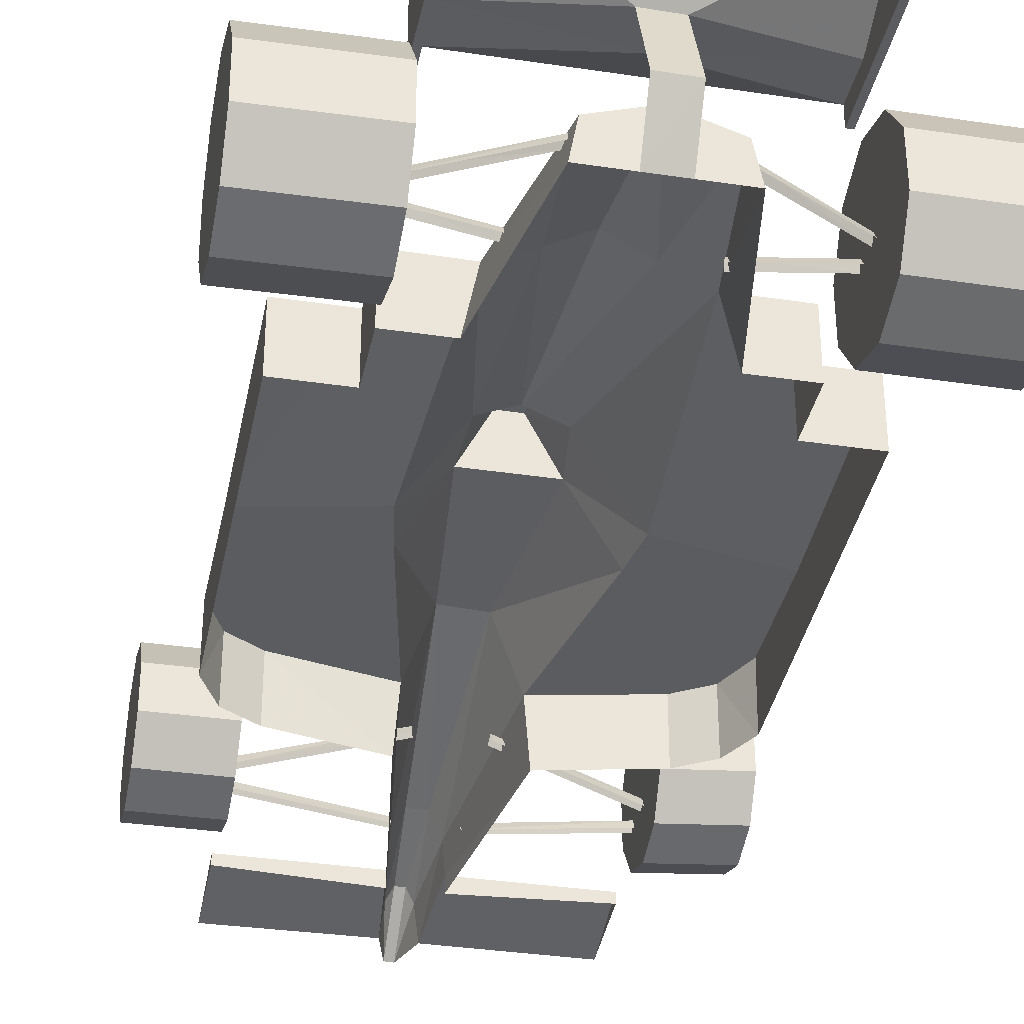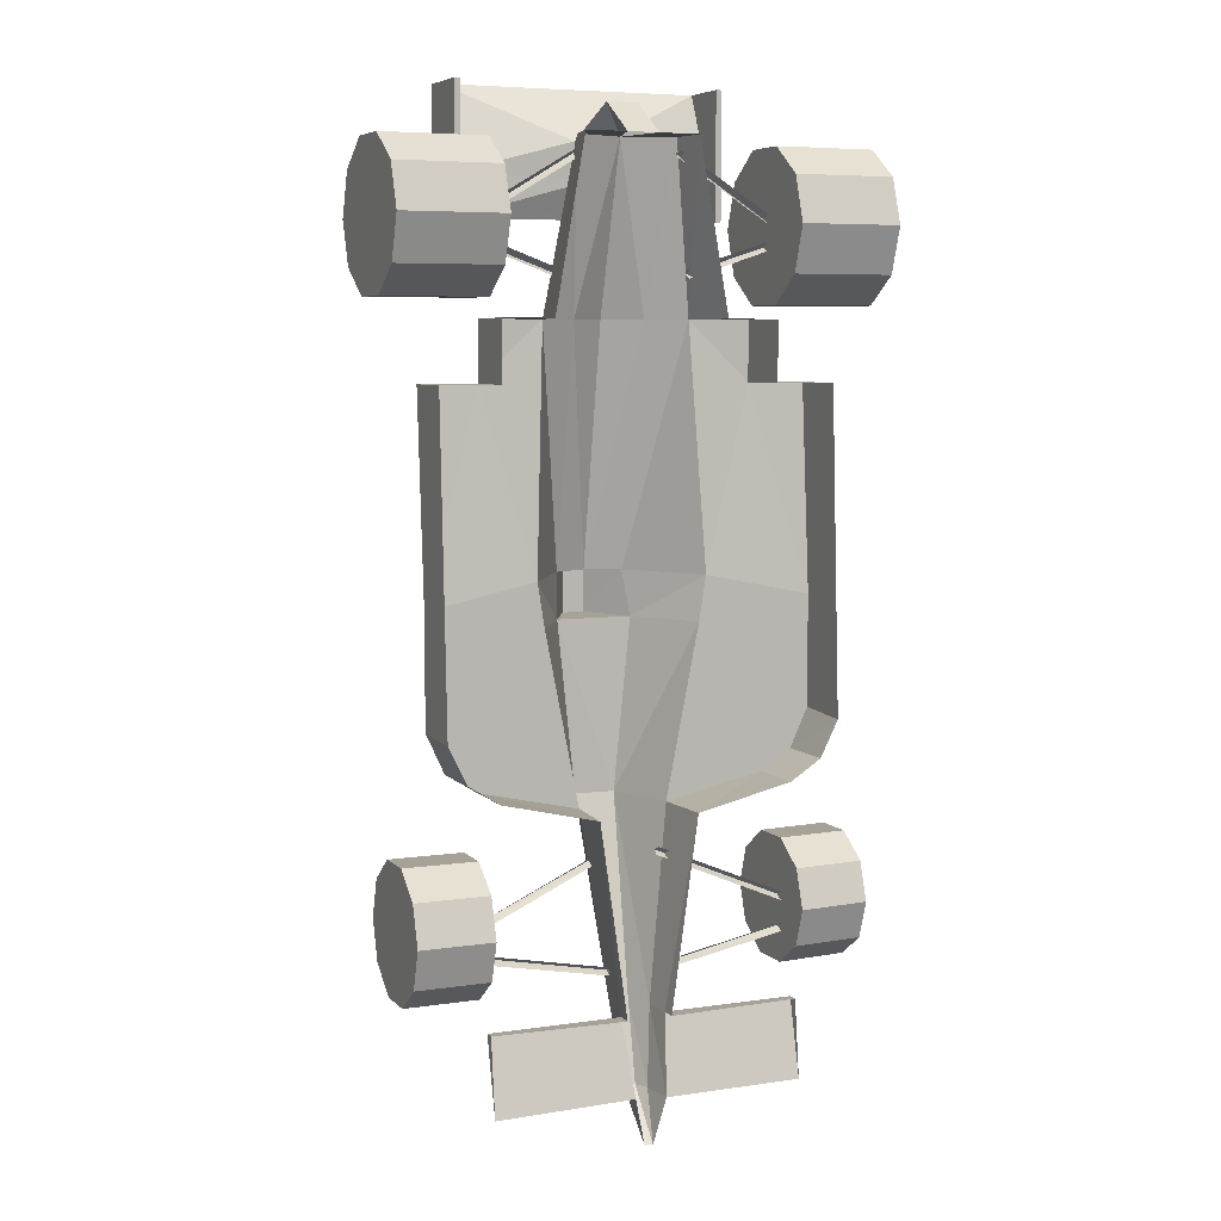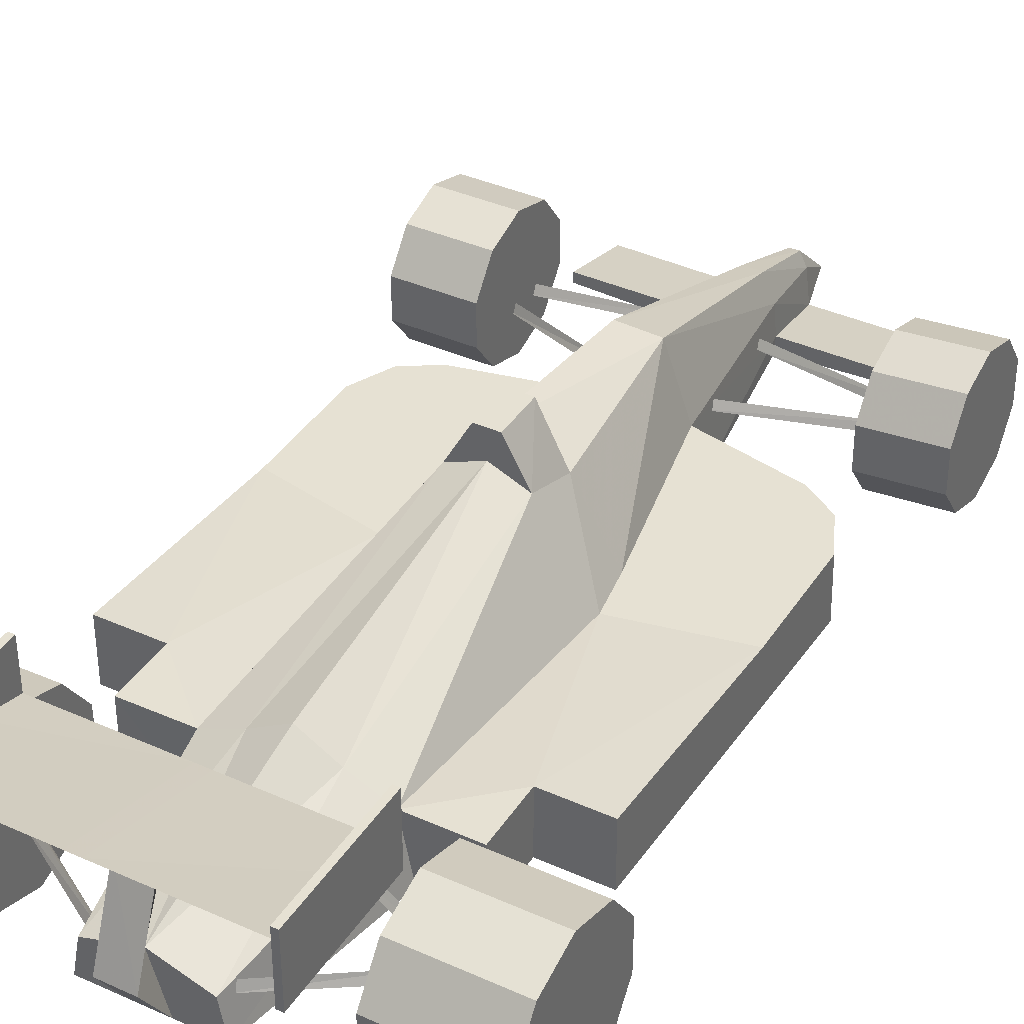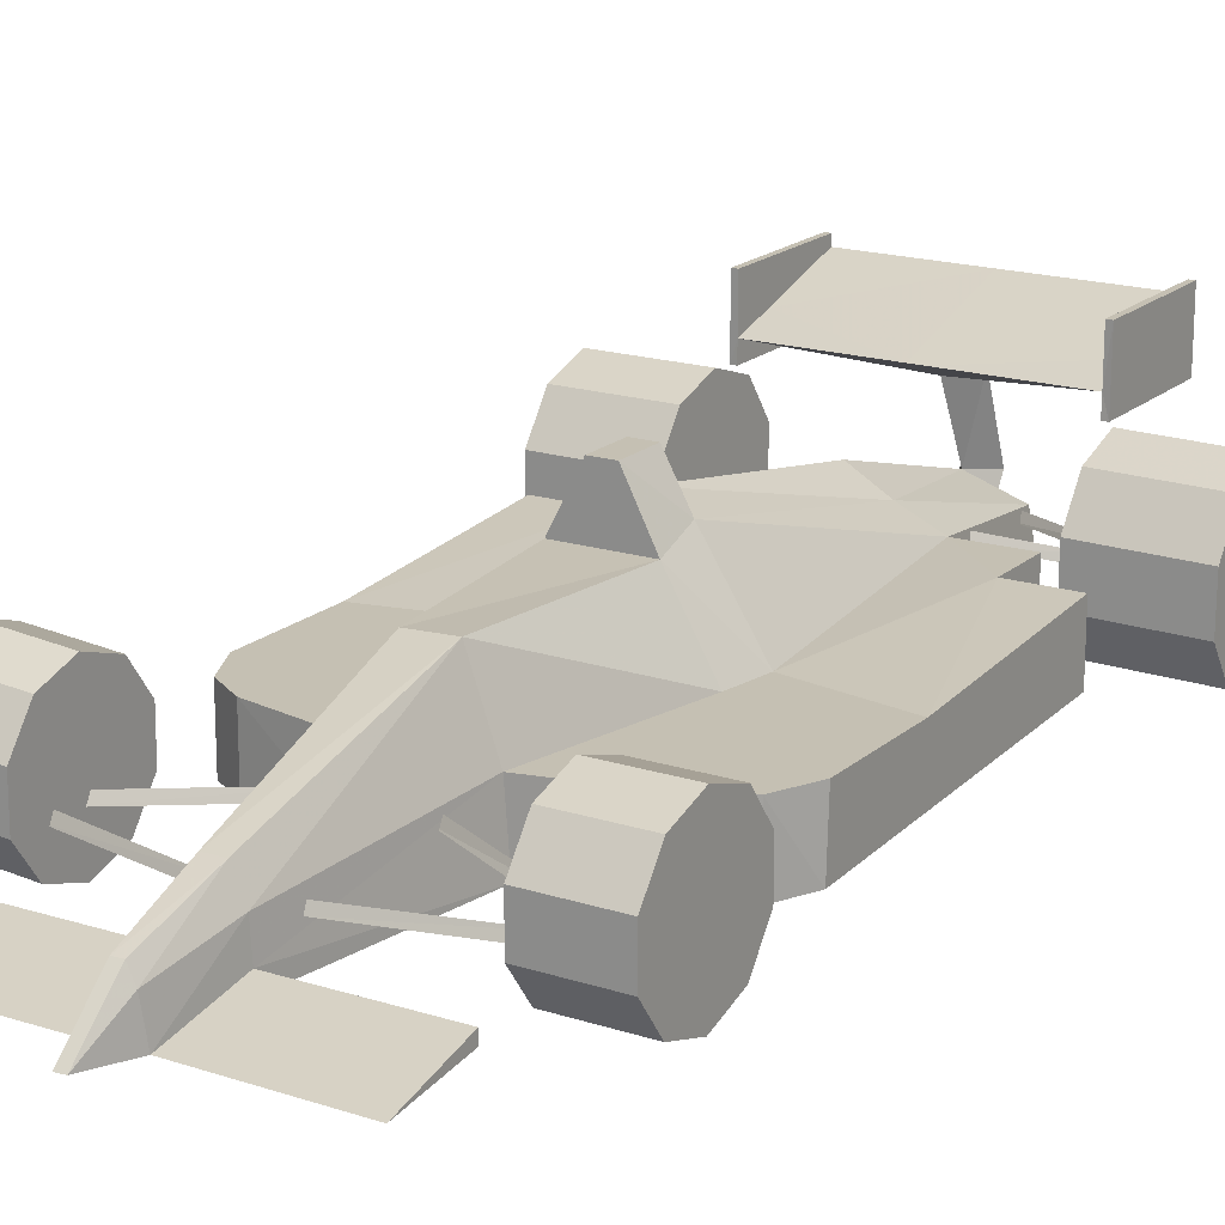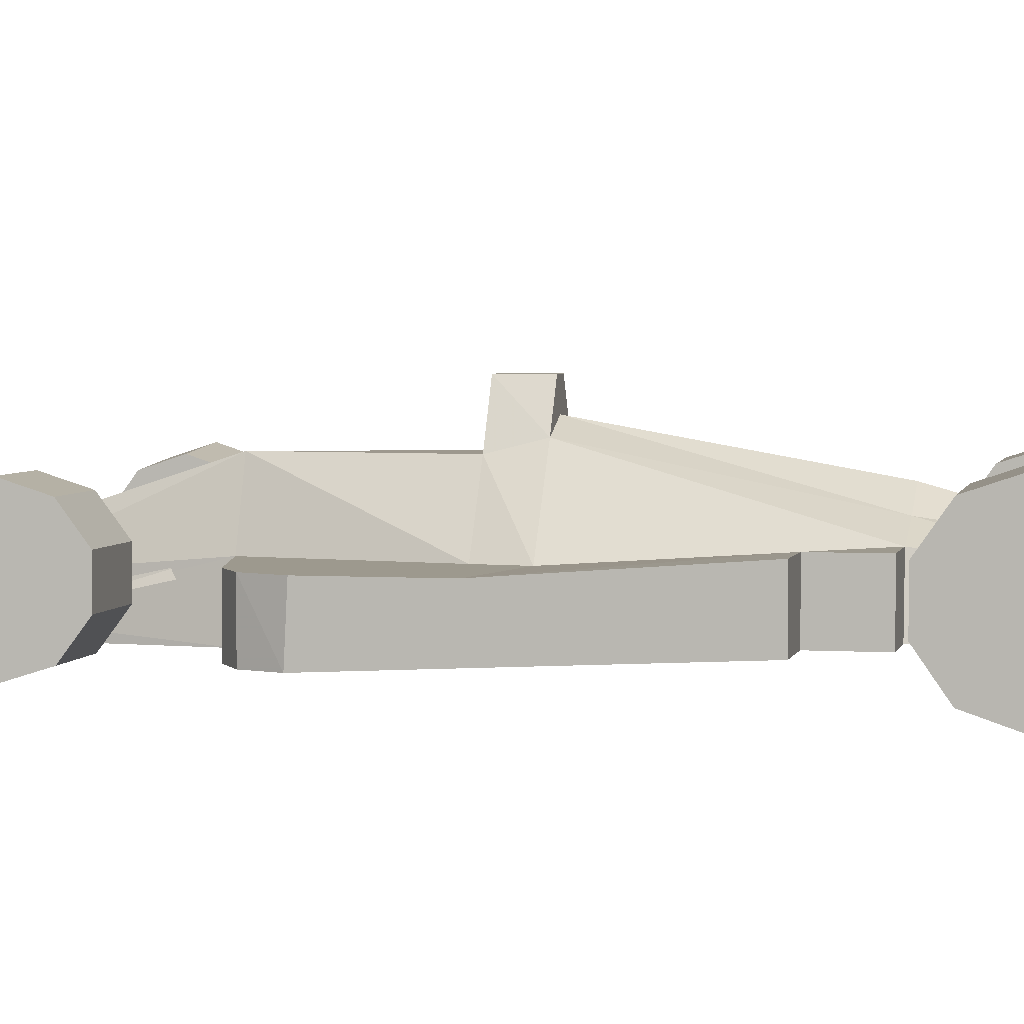
<metadata>
{"format":"obj","ext":"obj","renderer":"f3d","projection":"perspective","resolution":1024,"background":"white","views":[{"elev":-35.2,"azim":-11.3,"up":"+Y"},{"elev":6.5,"azim":-23.3,"up":"+Z"},{"elev":38.6,"azim":29.5,"up":"+Y"},{"elev":18.1,"azim":-148.3,"up":"+Y"},{"elev":3.4,"azim":-77.4,"up":"+Y"}]}
</metadata>
<code>
v 0.2332 0.09515 0.2834
v 0.1003 0.08426 0.2284
v 0.1003 0.07624 0.2318
v 0.2323 0.0877 0.2874
v 0.2891 0.0877 0.2874
v 0.4212 0.07624 0.2319
v 0.4202 0.08426 0.2284
v 0.2887 0.09538 0.2834
v 0.2139 0.09458 0.9079
v 0.1199 0.1003 0.8506
v 0.1186 0.09228 0.8547
v 0.2125 0.08713 0.9108
v 0.1965 0.1026 0.7991
v 0.1195 0.09228 0.8254
v 0.1199 0.1003 0.8289
v 0.1965 0.1106 0.8031
v 0.3235 0.1032 0.8071
v 0.4005 0.0924 0.8335
v 0.4014 0.1003 0.8289
v 0.3248 0.1106 0.8031
v 0.1979 0.1032 0.8071
v 0.2153 0.08713 0.9039
v 0.1218 0.09246 0.8478
v 0.2859 0.07338 0.1843
v 0.4193 0.07624 0.2089
v 0.4198 0.08426 0.2055
v 0.2864 0.08082 0.1803
v 0.2355 0.07338 0.1843
v 0.2346 0.07338 0.1768
v 0.2351 0.08082 0.1803
v 0.2341 0.0877 0.28
v 0.1026 0.07624 0.2244
v 0.1017 0.08426 0.2055
v 0.1021 0.07624 0.2095
v 0.4193 0.07624 0.2244
v 0.2873 0.0877 0.28
v 0.1209 0.0924 0.8335
v 0.3074 0.09458 0.908
v 0.4014 0.1003 0.8507
v 0.3996 0.09246 0.8478
v 0.306 0.08655 0.9039
v 0.4018 0.09228 0.8255
v 0.3248 0.1026 0.7991
v 0.3088 0.08655 0.9108
v 0.4028 0.09228 0.8547
v 0.4202 0.07624 0.2015
v 0.2869 0.07338 0.1768
v 0.1012 0.07624 0.2015
v 0.1118 0.04816 0.1424
v 0.1118 0.0579 0.1424
v 0.1118 0.03957 0.0691
v 0.28 0.08655 0.1425
v 0.2823 0.0579 0.1425
v 0.2759 0.03957 0.06912
v 0.2717 0.07223 0.06912
v 0.252 0.1112 0.1425
v 0.2694 0.1112 0.1425
v 0.2653 0.08541 0.06912
v 0.2566 0.08541 0.06969
v 0.2823 0.04301 0.1425
v 0.2392 0.04301 0.1425
v 0.2456 0.03957 0.07141
v 0.2566 0.04473 0.02557
v 0.2497 0.07223 0.06912
v 0.241 0.08655 0.1425
v 0.2392 0.0579 0.1425
v 0.4097 0.04816 0.1425
v 0.4097 0.0579 0.1425
v 0.213 0.04358 0.3252
v 0.2176 0.1032 0.3252
v 0.2415 0.1708 0.3252
v 0.28 0.1691 0.3252
v 0.3038 0.1032 0.3252
v 0.3084 0.04358 0.3252
v 0.4312 0.1032 0.3659
v 0.401 0.1032 0.3464
v 0.4486 0.04358 0.4009
v 0.4486 0.1181 0.7063
v 0.1782 0.05905 0.763
v 0.07277 0.1032 0.4037
v 0.07277 0.04415 0.4009
v 0.224 0.1708 0.4891
v 0.1782 0.1032 0.5321
v 0.2281 0.1817 0.5321
v 0.2502 0.2218 0.4891
v 0.2502 0.2218 0.5321
v 0.2712 0.2218 0.5321
v 0.2712 0.2218 0.4891
v 0.3432 0.1032 0.5321
v 0.2974 0.1708 0.4891
v 0.2932 0.1817 0.5321
v 0.1896 0.1181 0.7624
v 0.2263 0.1347 0.763
v 0.2607 0.1547 0.763
v 0.2607 0.1954 0.5321
v 0.3317 0.1181 0.763
v 0.2951 0.1347 0.763
v 0.2607 0.11 0.9223
v 0.3083 0.094 0.9223
v 0.3147 0.05905 0.9223
v 0.2066 0.05905 0.9223
v 0.213 0.094 0.9223
v 0.07274 0.05905 0.7062
v 0.1291 0.1181 0.763
v 0.1291 0.05905 0.763
v 0.401 0.04358 0.3464
v 0.3922 0.05905 0.763
v 0.3922 0.1181 0.763
v 0.09019 0.1032 0.3659
v 0.1204 0.1032 0.347
v 0.1204 0.04358 0.347
v 0.2455 0.1052 0.9521
v 0.276 0.1049 0.9521
v 0.3918 0.2384 0.8535
v 0.3917 0.2384 0.975
v 0.3917 0.1759 0.975
v 0.3918 0.1759 0.8535
v 0.1296 0.2384 0.975
v 0.1296 0.1759 0.8529
v 0.1296 0.1759 0.975
v 0.2671 0.2292 0.975
v 0.2542 0.2292 0.975
v 0.2671 0.1937 0.8535
v 0.2542 0.1937 0.8535
v 0.1351 0.2292 0.975
v 0.3862 0.2384 0.975
v 0.3863 0.1759 0.853
v 0.3862 0.1759 0.975
v 0.1351 0.2384 0.975
v 0.1351 0.2384 0.8535
v 0.1351 0.1759 0.975
v 0.1351 0.1759 0.8529
v 0.3922 0.1181 0.7063
v 0.07274 0.1181 0.7062
v 0.2649 0.04473 0.025
v 0.09019 0.04358 0.3659
v 0.1291 0.05905 0.7063
v 0.4312 0.04358 0.3659
v 0.3922 0.05905 0.7063
v 0.2758 0.05905 0.9223
v 0.3432 0.05905 0.763
v 0.2455 0.05905 0.9223
v 0.3863 0.1926 0.8936
v 0.3862 0.2292 0.975
v 0.1296 0.2384 0.8535
v 0.2455 0.1788 0.9234
v 0.2607 0.1788 0.8885
v 0.4486 0.05905 0.7063
v 0.1851 0.1032 0.4891
v 0.4486 0.1032 0.4038
v 0.3363 0.1032 0.4891
v 0.07276 0.1032 0.5103
v 0.1291 0.1181 0.7063
v 0.4486 0.1032 0.5103
v 0.4097 0.03963 0.06913
v 0.2758 0.1782 0.9234
v 0.1351 0.1926 0.8936
v 0.1351 0.2052 0.8936
v 0.3863 0.2384 0.8535
v 0.3863 0.1937 0.8535
v 0.3863 0.2052 0.8936
v 0.1351 0.1937 0.8535
v 0.4096 0.03534 0.2284
v 0.4095 0.04735 0.192
v 0.4793 0.04127 0.2284
v 0.4793 0.05328 0.1921
v 0.479 0.1042 0.2284
v 0.4092 0.09826 0.2284
v 0.4093 0.07881 0.1696
v 0.4791 0.08474 0.1696
v 0.4091 0.1177 0.1696
v 0.4788 0.1236 0.1696
v 0.4089 0.1492 0.192
v 0.4786 0.1551 0.1921
v 0.4088 0.1612 0.2284
v 0.4786 0.1671 0.2284
v 0.4089 0.1492 0.2648
v 0.4786 0.1551 0.2648
v 0.4091 0.1177 0.2873
v 0.4788 0.1236 0.2873
v 0.4093 0.07881 0.2873
v 0.4791 0.08474 0.2873
v 0.4095 0.04735 0.2648
v 0.4793 0.05328 0.2648
v 0.04168 0.03653 0.229
v 0.04167 0.04856 0.1906
v 0.1132 0.03689 0.229
v 0.1132 0.04892 0.1906
v 0.1131 0.09991 0.229
v 0.04162 0.09955 0.229
v 0.04164 0.08008 0.1668
v 0.1131 0.08044 0.1668
v 0.0416 0.119 0.1668
v 0.1131 0.1194 0.1668
v 0.04157 0.1505 0.1906
v 0.1131 0.1509 0.1906
v 0.04156 0.1626 0.229
v 0.1131 0.1629 0.229
v 0.04156 0.1505 0.2674
v 0.1131 0.1509 0.2674
v 0.04159 0.119 0.2911
v 0.1131 0.1194 0.2911
v 0.04163 0.08008 0.2911
v 0.1131 0.08044 0.2911
v 0.04166 0.04856 0.2674
v 0.1132 0.04892 0.2674
v 0.4962 0.1745 0.8461
v 0.4962 0.1603 0.8026
v 0.3981 0.1745 0.8461
v 0.3981 0.1603 0.8026
v 0.3982 0.1 0.8461
v 0.4963 0.1 0.8461
v 0.4963 0.123 0.7758
v 0.3982 0.123 0.7758
v 0.4963 0.077 0.7758
v 0.3982 0.077 0.7758
v 0.4963 0.03975 0.8026
v 0.3983 0.03976 0.8026
v 0.4964 0.02553 0.8461
v 0.3983 0.02554 0.8461
v 0.4963 0.03975 0.8895
v 0.3982 0.03976 0.8895
v 0.4963 0.077 0.9164
v 0.3982 0.077 0.9164
v 0.4962 0.123 0.9164
v 0.3981 0.123 0.9164
v 0.4962 0.1603 0.8895
v 0.3981 0.1603 0.8895
v 0.1249 0.1745 0.8484
v 0.125 0.1603 0.8066
v 0.025 0.1728 0.8483
v 0.0251 0.1587 0.8066
v 0.02552 0.09891 0.8483
v 0.1254 0.1006 0.8484
v 0.1253 0.1234 0.7808
v 0.02536 0.1217 0.7808
v 0.1256 0.07772 0.7808
v 0.02568 0.07607 0.7808
v 0.1259 0.04076 0.8066
v 0.02594 0.03912 0.8066
v 0.126 0.02665 0.8484
v 0.02604 0.025 0.8483
v 0.1259 0.04076 0.8901
v 0.02594 0.03912 0.8901
v 0.1256 0.07772 0.9159
v 0.02568 0.07607 0.9159
v 0.1253 0.1234 0.9159
v 0.02536 0.1217 0.9159
v 0.125 0.1603 0.8901
v 0.0251 0.1587 0.8901
f 1 2 3
f 5 6 7
f 9 10 11
f 13 14 15
f 17 18 19
f 21 13 16
f 22 23 10
f 24 25 26
f 28 29 30
f 31 32 2
f 30 33 34
f 8 7 35
f 16 15 37
f 38 39 40
f 20 19 42
f 44 45 39
f 27 26 46
f 29 48 33
f 4 31 1
f 123 124 122
f 124 158 122
f 129 125 158
f 159 161 126
f 123 161 160
f 76 73 151
f 135 58 55
f 98 147 156
f 152 83 149
f 97 95 94
f 125 118 120
f 92 83 153
f 137 105 104
f 118 129 130
f 113 98 156
f 140 98 113
f 136 109 110
f 154 151 89
f 93 94 95
f 70 149 71
f 53 73 74
f 66 69 70
f 52 55 57
f 49 50 51
f 55 58 57
f 66 61 69
f 53 52 73
f 149 82 71
f 92 84 83
f 96 99 100
f 102 93 92
f 85 88 90
f 81 80 109
f 114 115 116
f 123 147 124
f 127 143 160
f 133 89 96
f 103 152 81
f 97 91 95
f 111 110 69
f 125 129 118
f 132 162 157
f 152 134 153
f 147 146 157
f 110 109 149
f 63 64 59
f 146 147 98
f 110 149 70
f 97 94 98
f 131 125 120
f 131 157 125
f 125 146 122
f 118 145 119
f 102 101 142
f 88 91 90
f 104 105 79
f 101 92 79
f 93 95 84
f 83 84 82
f 53 74 60
f 66 70 65
f 65 64 62
f 52 53 54
f 64 56 59
f 63 62 64
f 72 52 57
f 80 81 152
f 92 93 84
f 98 99 97
f 86 85 84
f 150 77 75
f 112 98 142
f 160 147 123
f 160 114 117
f 137 153 134
f 150 154 77
f 154 150 151
f 110 70 69
f 145 130 162
f 63 59 58
f 133 78 154
f 157 146 125
f 124 162 158
f 130 158 162
f 161 144 126
f 159 160 161
f 121 144 161
f 51 50 66
f 154 78 148
f 128 144 143
f 133 154 89
f 91 87 95
f 115 144 116
f 132 119 162
f 114 159 126
f 144 121 156
f 100 99 98
f 86 84 95
f 102 98 93
f 96 89 91
f 83 82 149
f 71 56 65
f 51 66 62
f 65 62 66
f 55 52 54
f 64 65 56
f 68 155 53
f 135 55 54
f 72 73 52
f 91 89 90
f 99 96 97
f 101 102 92
f 85 82 84
f 77 138 75
f 113 112 142
f 162 147 157
f 131 120 119
f 133 139 148
f 152 153 83
f 152 149 80
f 76 74 73
f 82 90 72
f 160 159 114
f 147 160 143
f 149 109 80
f 156 147 143
f 155 54 53
f 103 134 152
f 127 128 143
f 72 90 151
f 86 95 87
f 127 160 117
f 133 96 108
f 133 108 107
f 127 117 116
f 162 124 147
f 146 112 113
f 75 138 106
f 108 96 141
f 100 141 96
f 97 96 91
f 85 86 87
f 75 76 151
f 70 71 65
f 50 49 61
f 67 155 68
f 56 57 58
f 67 68 53
f 71 72 57
f 77 154 148
f 89 151 90
f 93 98 94
f 88 87 91
f 81 109 136
f 146 98 112
f 122 146 156
f 144 128 116
f 104 92 153
f 145 162 119
f 76 106 74
f 72 151 73
f 115 126 144
f 131 132 157
f 150 75 151
f 156 143 144
f 158 125 122
f 129 158 130
f 161 123 121
f 163 164 165
f 164 166 165
f 167 165 166
f 168 164 163
f 164 169 166
f 169 170 166
f 167 166 170
f 168 169 164
f 169 171 170
f 171 172 170
f 167 170 172
f 168 171 169
f 171 173 172
f 173 174 172
f 167 172 174
f 168 173 171
f 173 175 174
f 175 176 174
f 167 174 176
f 168 175 173
f 175 177 176
f 177 178 176
f 167 176 178
f 168 177 175
f 177 179 178
f 179 180 178
f 167 178 180
f 168 179 177
f 179 181 180
f 181 182 180
f 167 180 182
f 168 181 179
f 181 183 182
f 183 184 182
f 167 182 184
f 168 183 181
f 183 163 184
f 163 165 184
f 167 184 165
f 168 163 183
f 185 186 187
f 186 188 187
f 189 187 188
f 190 186 185
f 186 191 188
f 191 192 188
f 189 188 192
f 190 191 186
f 191 193 192
f 193 194 192
f 189 192 194
f 190 193 191
f 193 195 194
f 195 196 194
f 189 194 196
f 190 195 193
f 195 197 196
f 197 198 196
f 189 196 198
f 190 197 195
f 197 199 198
f 199 200 198
f 189 198 200
f 190 199 197
f 199 201 200
f 201 202 200
f 189 200 202
f 190 201 199
f 201 203 202
f 203 204 202
f 189 202 204
f 190 203 201
f 203 205 204
f 205 206 204
f 189 204 206
f 190 205 203
f 205 185 206
f 185 187 206
f 189 206 187
f 190 185 205
f 207 208 209
f 208 210 209
f 211 209 210
f 212 208 207
f 208 213 210
f 213 214 210
f 211 210 214
f 212 213 208
f 213 215 214
f 215 216 214
f 211 214 216
f 212 215 213
f 215 217 216
f 217 218 216
f 211 216 218
f 212 217 215
f 217 219 218
f 219 220 218
f 211 218 220
f 212 219 217
f 219 221 220
f 221 222 220
f 211 220 222
f 212 221 219
f 221 223 222
f 223 224 222
f 211 222 224
f 212 223 221
f 223 225 224
f 225 226 224
f 211 224 226
f 212 225 223
f 225 227 226
f 227 228 226
f 211 226 228
f 212 227 225
f 227 207 228
f 207 209 228
f 211 228 209
f 212 207 227
f 229 230 231
f 230 232 231
f 233 231 232
f 234 230 229
f 230 235 232
f 235 236 232
f 233 232 236
f 234 235 230
f 235 237 236
f 237 238 236
f 233 236 238
f 234 237 235
f 237 239 238
f 239 240 238
f 233 238 240
f 234 239 237
f 239 241 240
f 241 242 240
f 233 240 242
f 234 241 239
f 241 243 242
f 243 244 242
f 233 242 244
f 234 243 241
f 243 245 244
f 245 246 244
f 233 244 246
f 234 245 243
f 245 247 246
f 247 248 246
f 233 246 248
f 234 247 245
f 247 249 248
f 249 250 248
f 233 248 250
f 234 249 247
f 249 229 250
f 229 231 250
f 233 250 231
f 234 229 249
f 1 3 4
f 5 7 8
f 9 11 12
f 13 15 16
f 17 19 20
f 22 10 9
f 24 26 27
f 31 2 1
f 30 34 28
f 8 35 36
f 16 37 21
f 38 40 41
f 20 42 43
f 44 39 38
f 27 46 47
f 29 33 30
f 123 122 121
f 137 104 153
f 118 130 145
f 136 110 111
f 85 90 82
f 114 116 117
f 118 119 120
f 102 142 98
f 104 79 92
f 137 134 103
f 63 58 135
f 114 126 115
f 100 98 140
f 113 142 140
f 131 119 132
f 133 148 78
f 82 72 71
f 133 107 139
f 127 116 128
f 146 113 156
f 75 106 76
f 108 141 107
f 85 87 88
f 50 61 66
f 56 58 59
f 67 53 60
f 71 57 56
f 122 156 121

</code>
